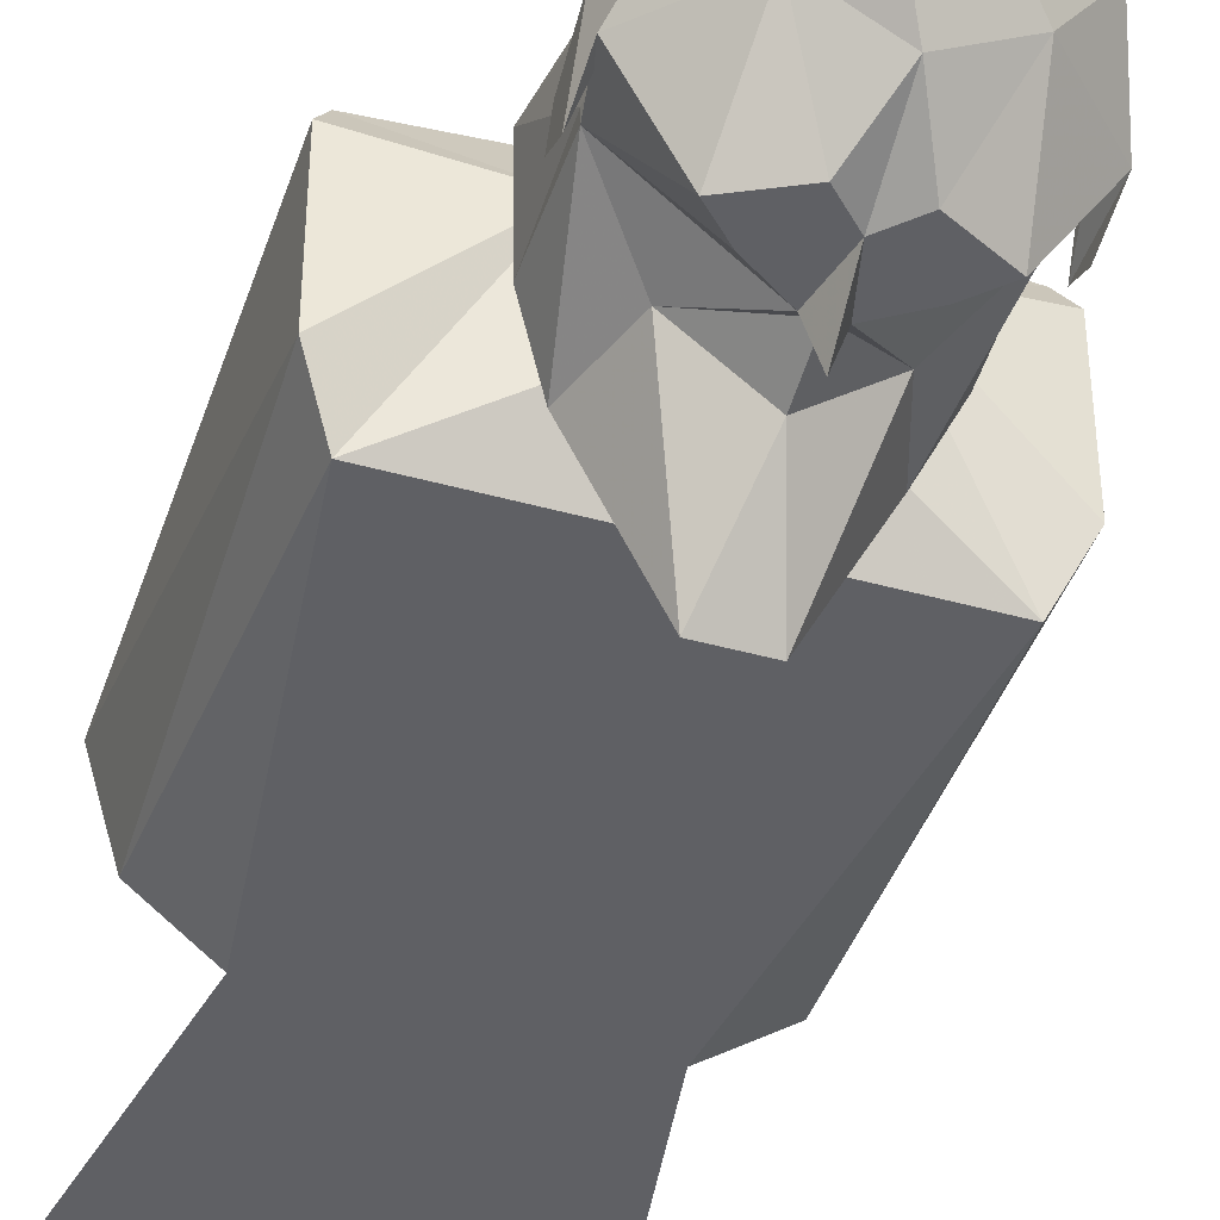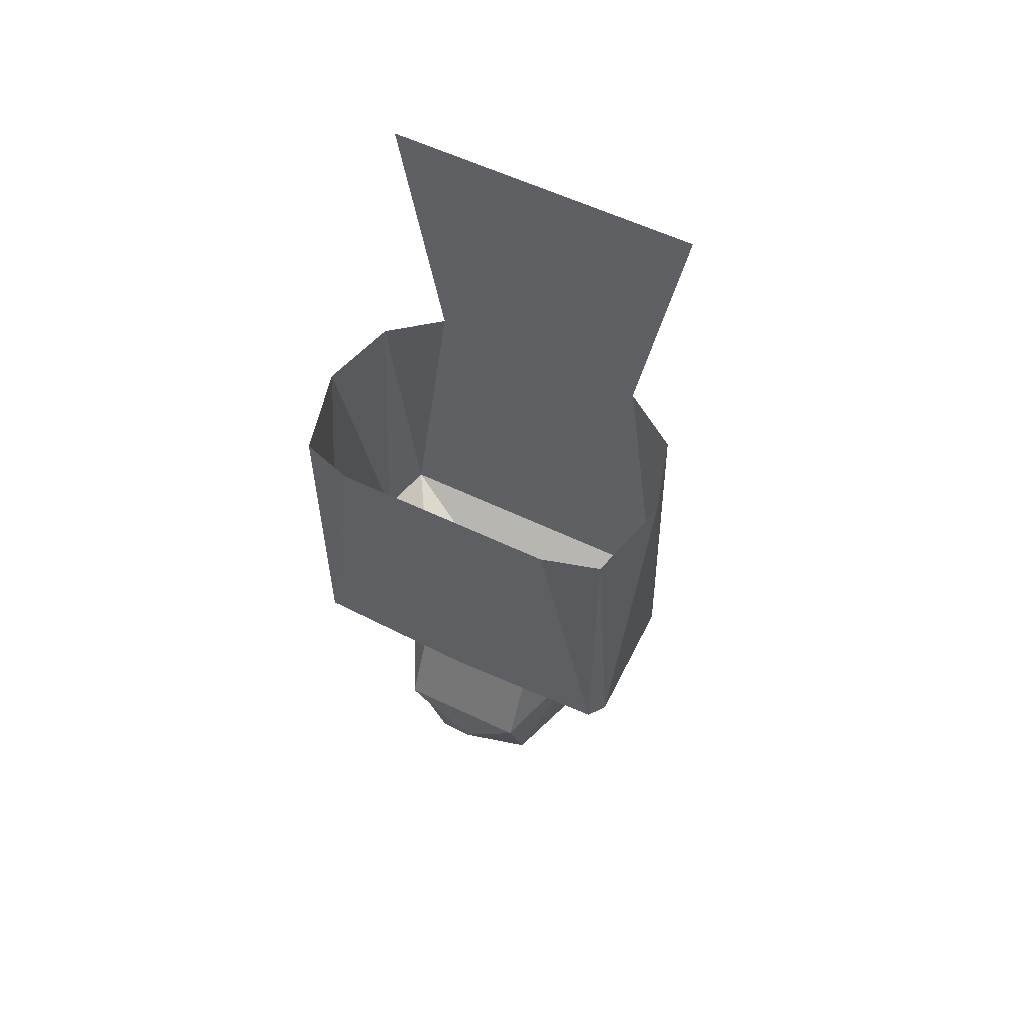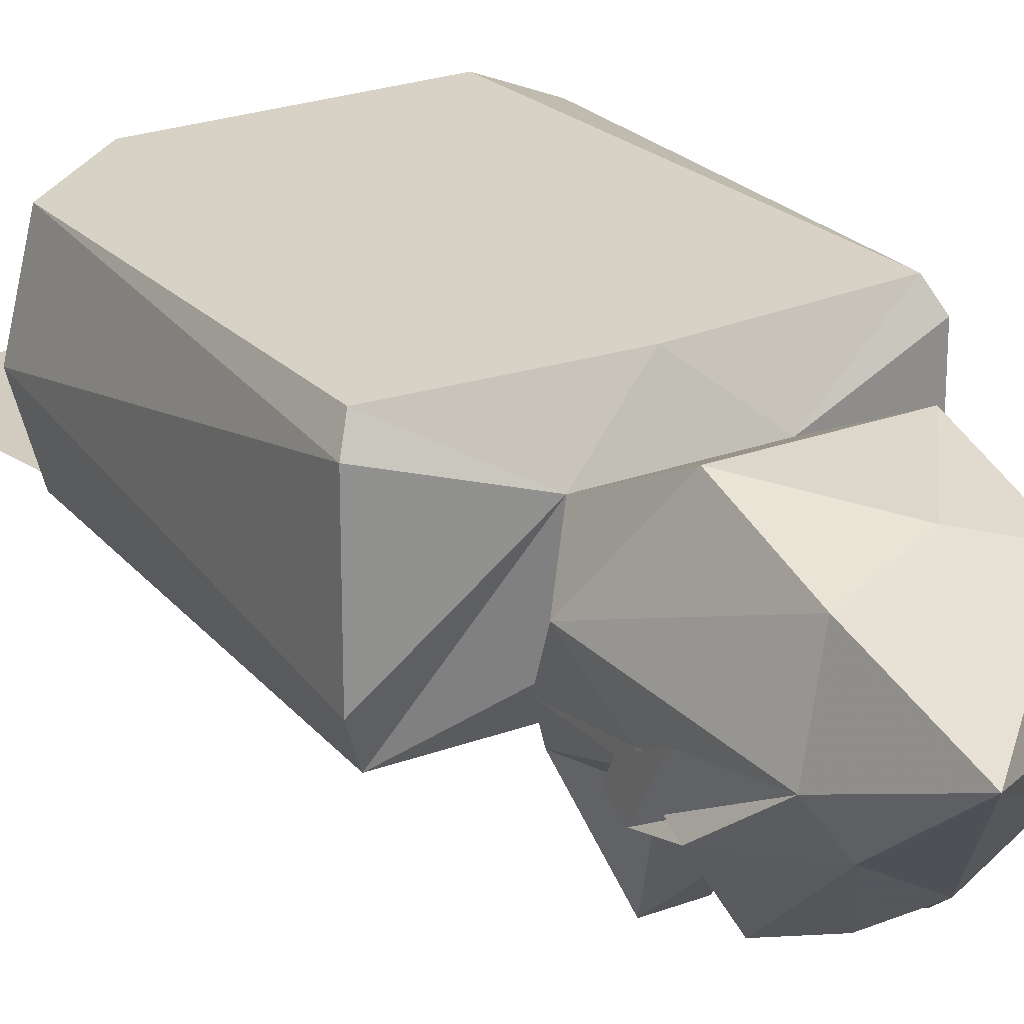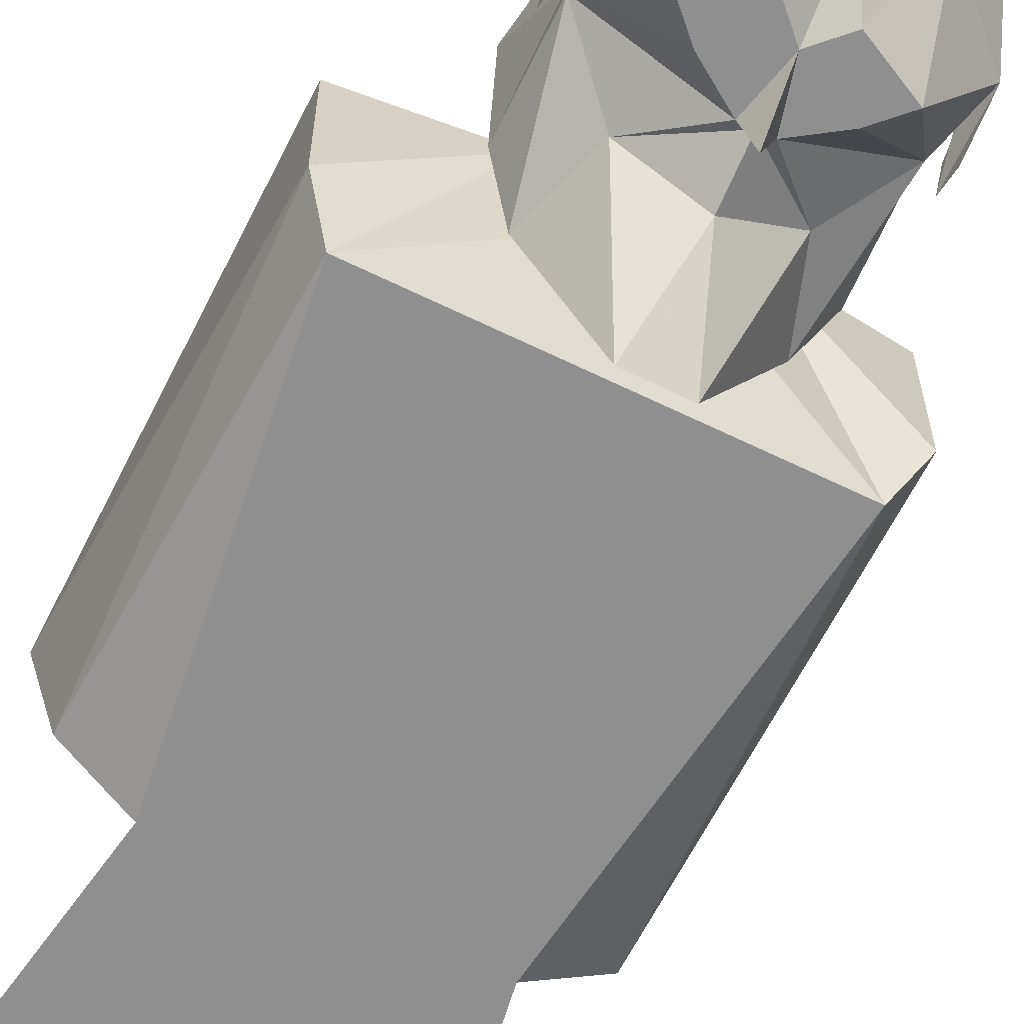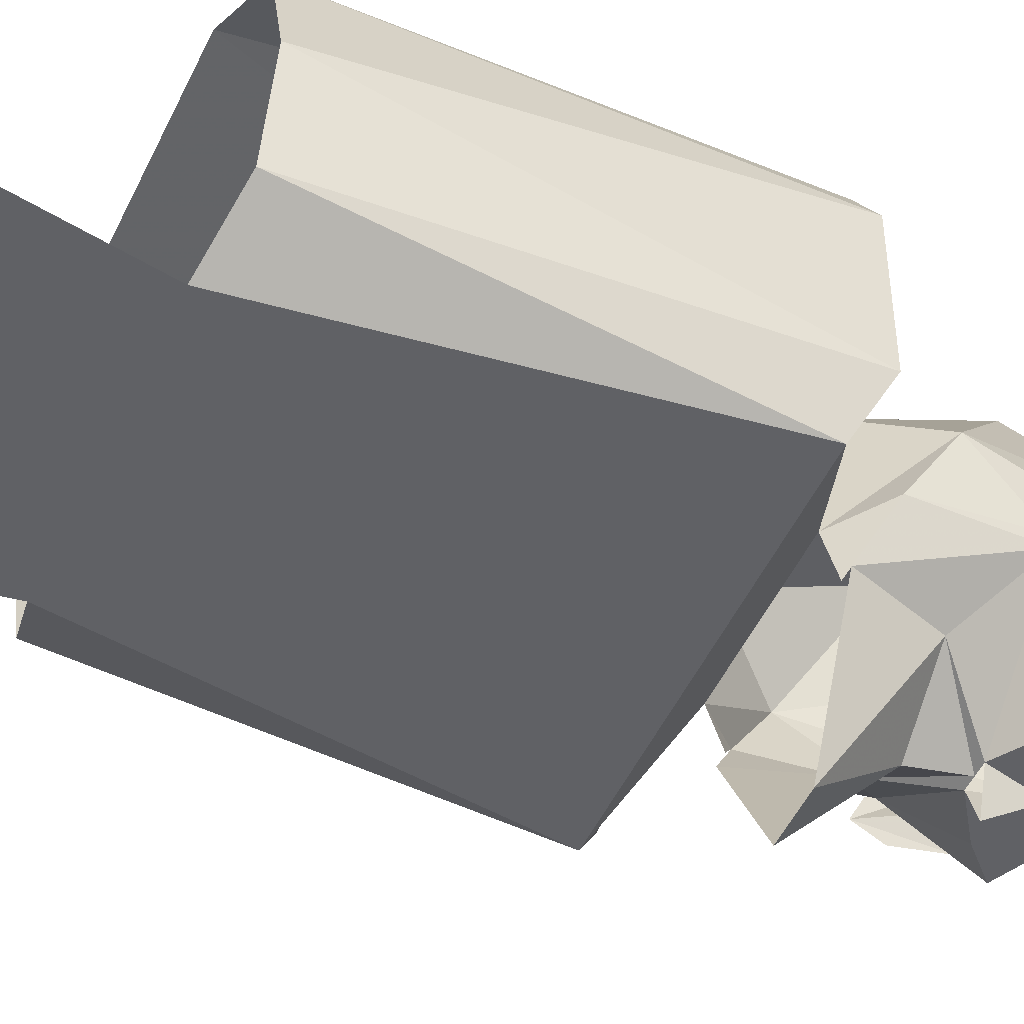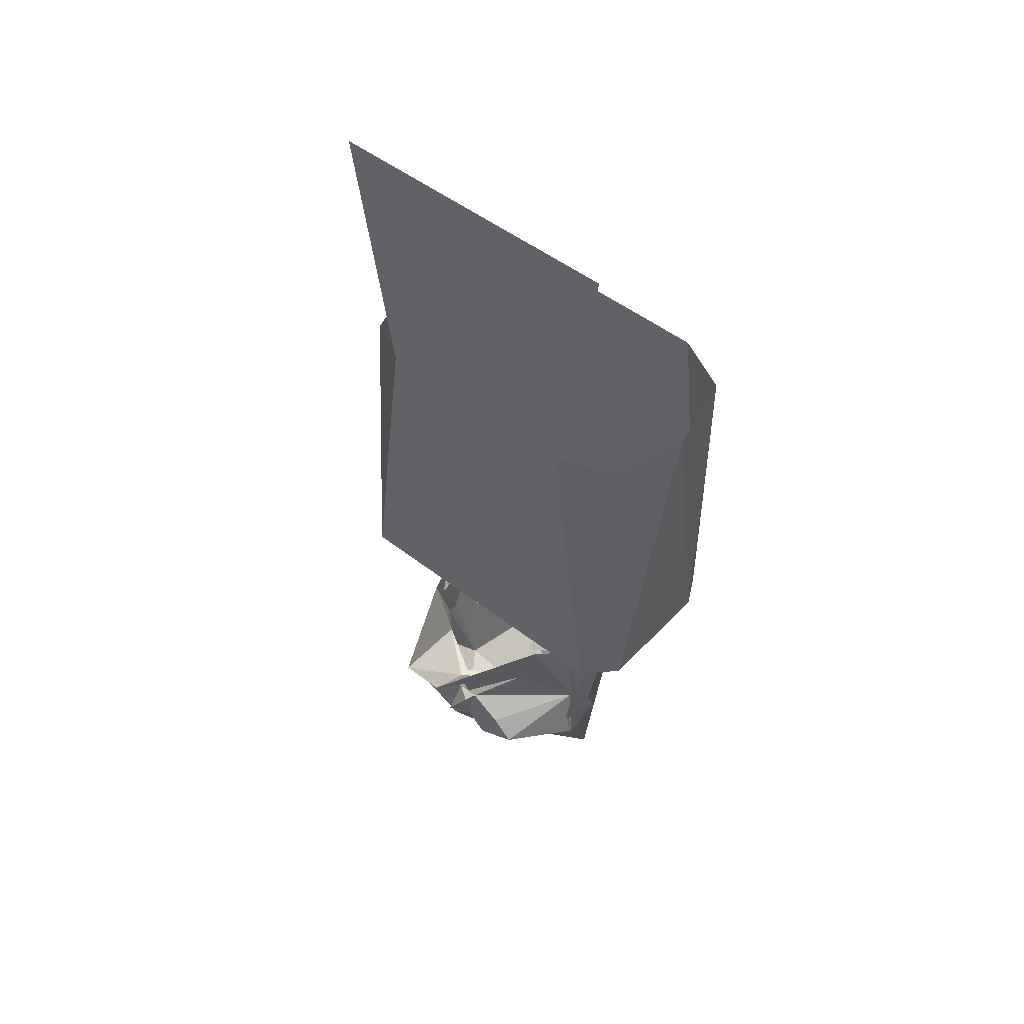
<metadata>
{"format":"obj","ext":"obj","renderer":"f3d","projection":"perspective","resolution":1024,"background":"white","views":[{"elev":-43.4,"azim":-18.2,"up":"+Z"},{"elev":58.1,"azim":26.3,"up":"+Y"},{"elev":23.9,"azim":-32.0,"up":"+Z"},{"elev":-65.4,"azim":-26.0,"up":"+Z"},{"elev":-50.0,"azim":-114.6,"up":"+Z"},{"elev":49.6,"azim":-139.3,"up":"+Y"}]}
</metadata>
<code>
o npc/gnome_shop_keeper/1
v 6 -109 -6
v -6 -109 -6
v 0 -106 -10
v 14 -106 -10
v 6 -110 3
v 10 -115 0
v 9 -112 -5
v 6 -110 -9
v -14 -106 -10
v -10 -76 -10
v 10 -76 -10
v 15 -77 -7
v 16 -108 -6
v 16 -108 6
v 15 -107 8
v 0 -108 8
v -6 -110 3
v -6 -120 8
v 6 -120 8
v 6 -129 5
v 8 -130 -2
v 9 -120 -4
v 7 -110 -9
v 9 -120 -5
v 5 -116 -9
v 2 -110 -19
v 0 -116 -13
v -2 -110 -19
v -5 -116 -9
v -7 -110 -9
v -9 -120 -5
v -9 -112 -5
v -9 -120 -4
v -10 -115 0
v -6 -110 -9
v 17 -77 0
v 15 -77 8
v 10 -76 10
v -10 -76 10
v -15 -107 8
v -16 -108 6
v -16 -108 -6
v -6 -129 5
v 0 -128 7
v -6 -140 2
v 5 -130 -6
v 10 -125 -6
v 10 -119 -6
v 10 -124 -2
v 10 -120 -4
v -15 -77 -7
v -17 -77 0
v -15 -77 8
v -14 -52 -10
v 14 -52 -10
v 0 -130 -9
v -5 -130 -6
v -2 -126 -12
v 0 -124 -12
v 2 -126 -12
v -8 -130 -2
v -10 -125 -6
v -6 -124 -12
v -3 -125 -12
v 0 -120 -12
v -1 -120 -12
v -4 -122 -12
v 1 -120 -12
v 4 -122 -12
v 0 -120 -15
v -4 -123 -12
v 0 -116 -12
v -10 -121 -7
v -10 -124 -2
v -10 -120 -4
v -10 -119 -6
v 10 -121 -7
v 6 -124 -12
v 3 -125 -12
v 4 -123 -12
f 1 2 3
f 1 3 4
f 1 4 5
f 1 5 6
f 1 6 7
f 1 7 8
f 3 2 9
f 3 9 10
f 3 10 11
f 3 11 4
f 4 11 12
f 4 12 13
f 4 13 5
f 5 13 14
f 5 14 15
f 5 15 16
f 5 16 17
f 5 17 18
f 5 18 19
f 5 19 6
f 6 19 20
f 6 20 21
f 6 21 22
f 6 22 7
f 7 22 23
f 23 22 24
f 23 24 25
f 23 25 26
f 26 25 27
f 26 27 28
f 28 27 29
f 28 29 30
f 30 29 31
f 30 31 32
f 32 31 33
f 32 33 34
f 32 34 2
f 32 2 35
f 12 36 13
f 13 36 14
f 14 36 37
f 14 37 15
f 15 37 38
f 15 38 16
f 16 38 39
f 16 39 40
f 16 40 17
f 17 40 41
f 17 41 42
f 17 42 9
f 17 9 2
f 17 2 34
f 17 34 18
f 18 34 43
f 18 43 44
f 18 44 19
f 19 44 20
f 20 44 45
f 20 45 21
f 21 45 46
f 21 46 47
f 21 47 48
f 21 48 49
f 49 48 50
f 51 10 9
f 51 9 42
f 51 42 52
f 52 42 41
f 52 41 53
f 53 41 40
f 53 40 39
f 54 55 11
f 54 11 10
f 56 45 57
f 56 57 58
f 56 58 59
f 56 59 60
f 56 60 46
f 56 46 45
f 45 43 61
f 45 61 57
f 57 61 62
f 57 62 63
f 57 63 58
f 58 63 64
f 58 64 59
f 58 59 56
f 45 44 43
f 29 27 65
f 29 65 66
f 29 66 31
f 31 66 67
f 31 67 63
f 31 63 62
f 31 62 61
f 31 61 33
f 33 61 34
f 34 61 43
f 65 25 68
f 68 25 24
f 68 24 69
f 68 69 59
f 68 59 70
f 70 59 66
f 66 59 67
f 67 59 71
f 67 71 63
f 63 71 59
f 63 59 64
f 65 27 25
f 25 27 72
f 25 72 27
f 27 72 29
f 27 29 72
f 73 62 61
f 73 61 74
f 73 74 75
f 73 75 76
f 48 47 77
f 21 47 24
f 21 24 22
f 78 46 60
f 78 60 79
f 78 79 80
f 78 80 69
f 78 69 24
f 78 24 47
f 78 47 46
f 80 79 59
f 80 59 69
f 79 60 59

</code>
